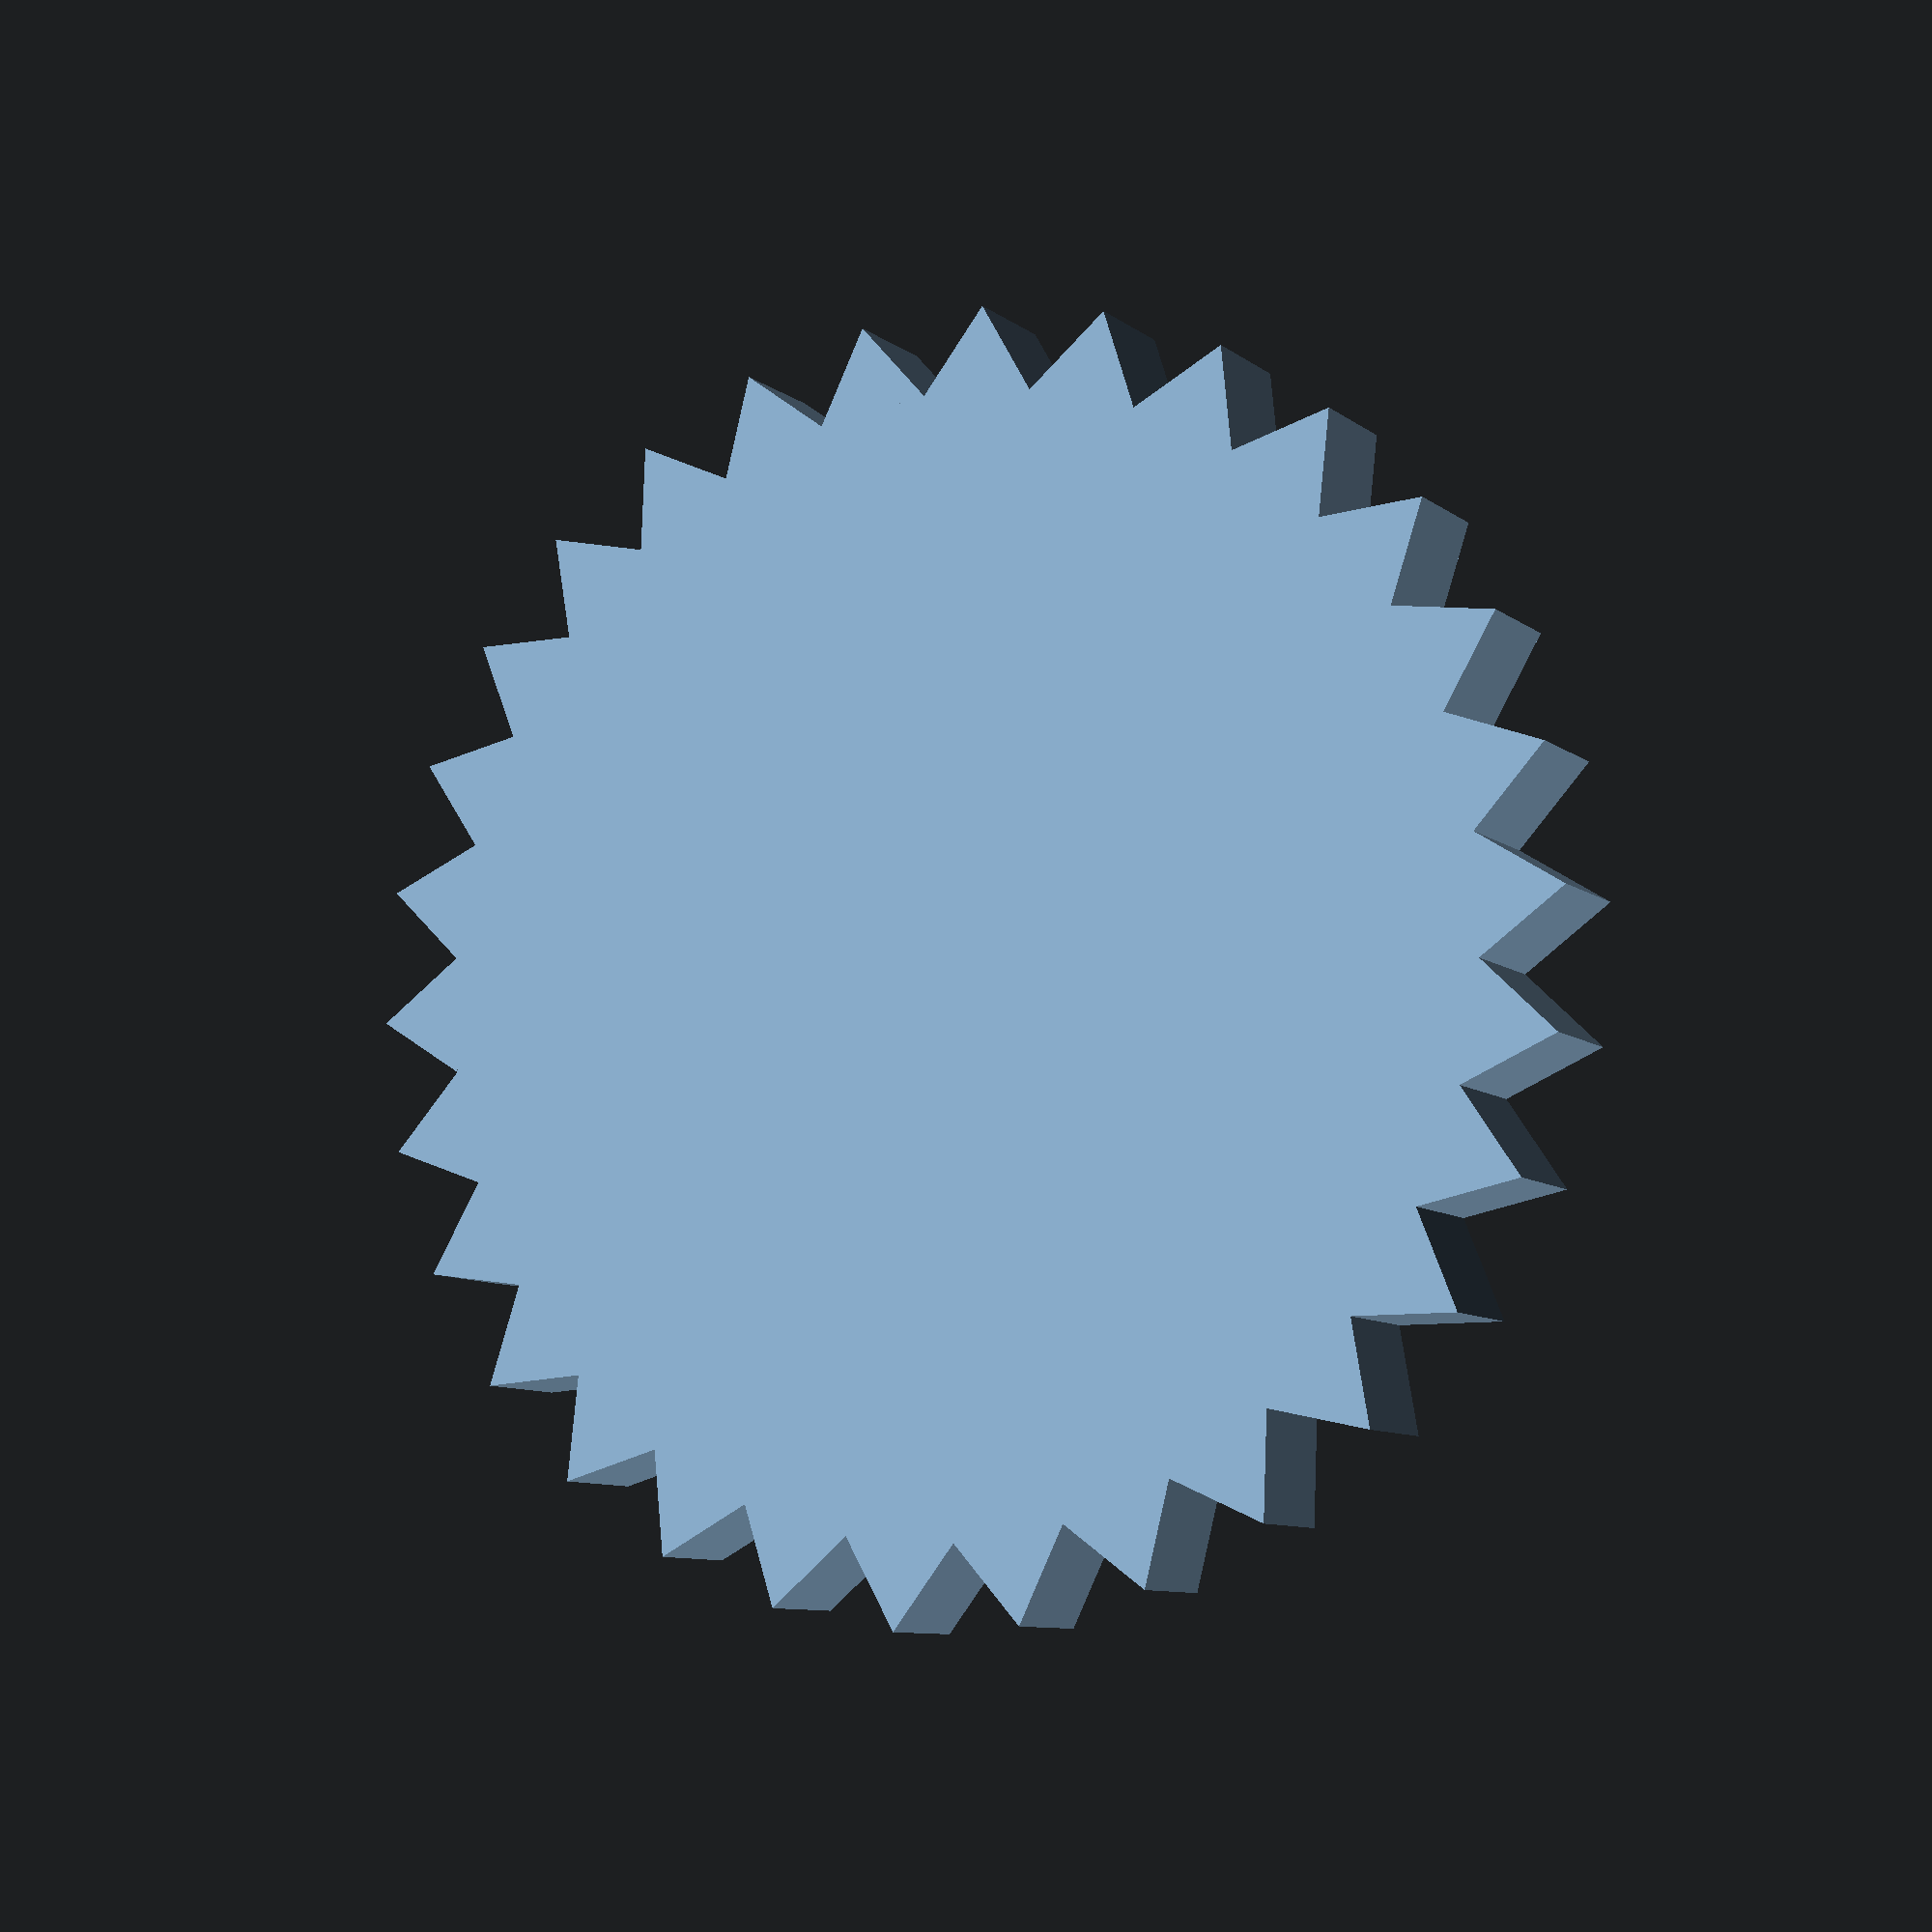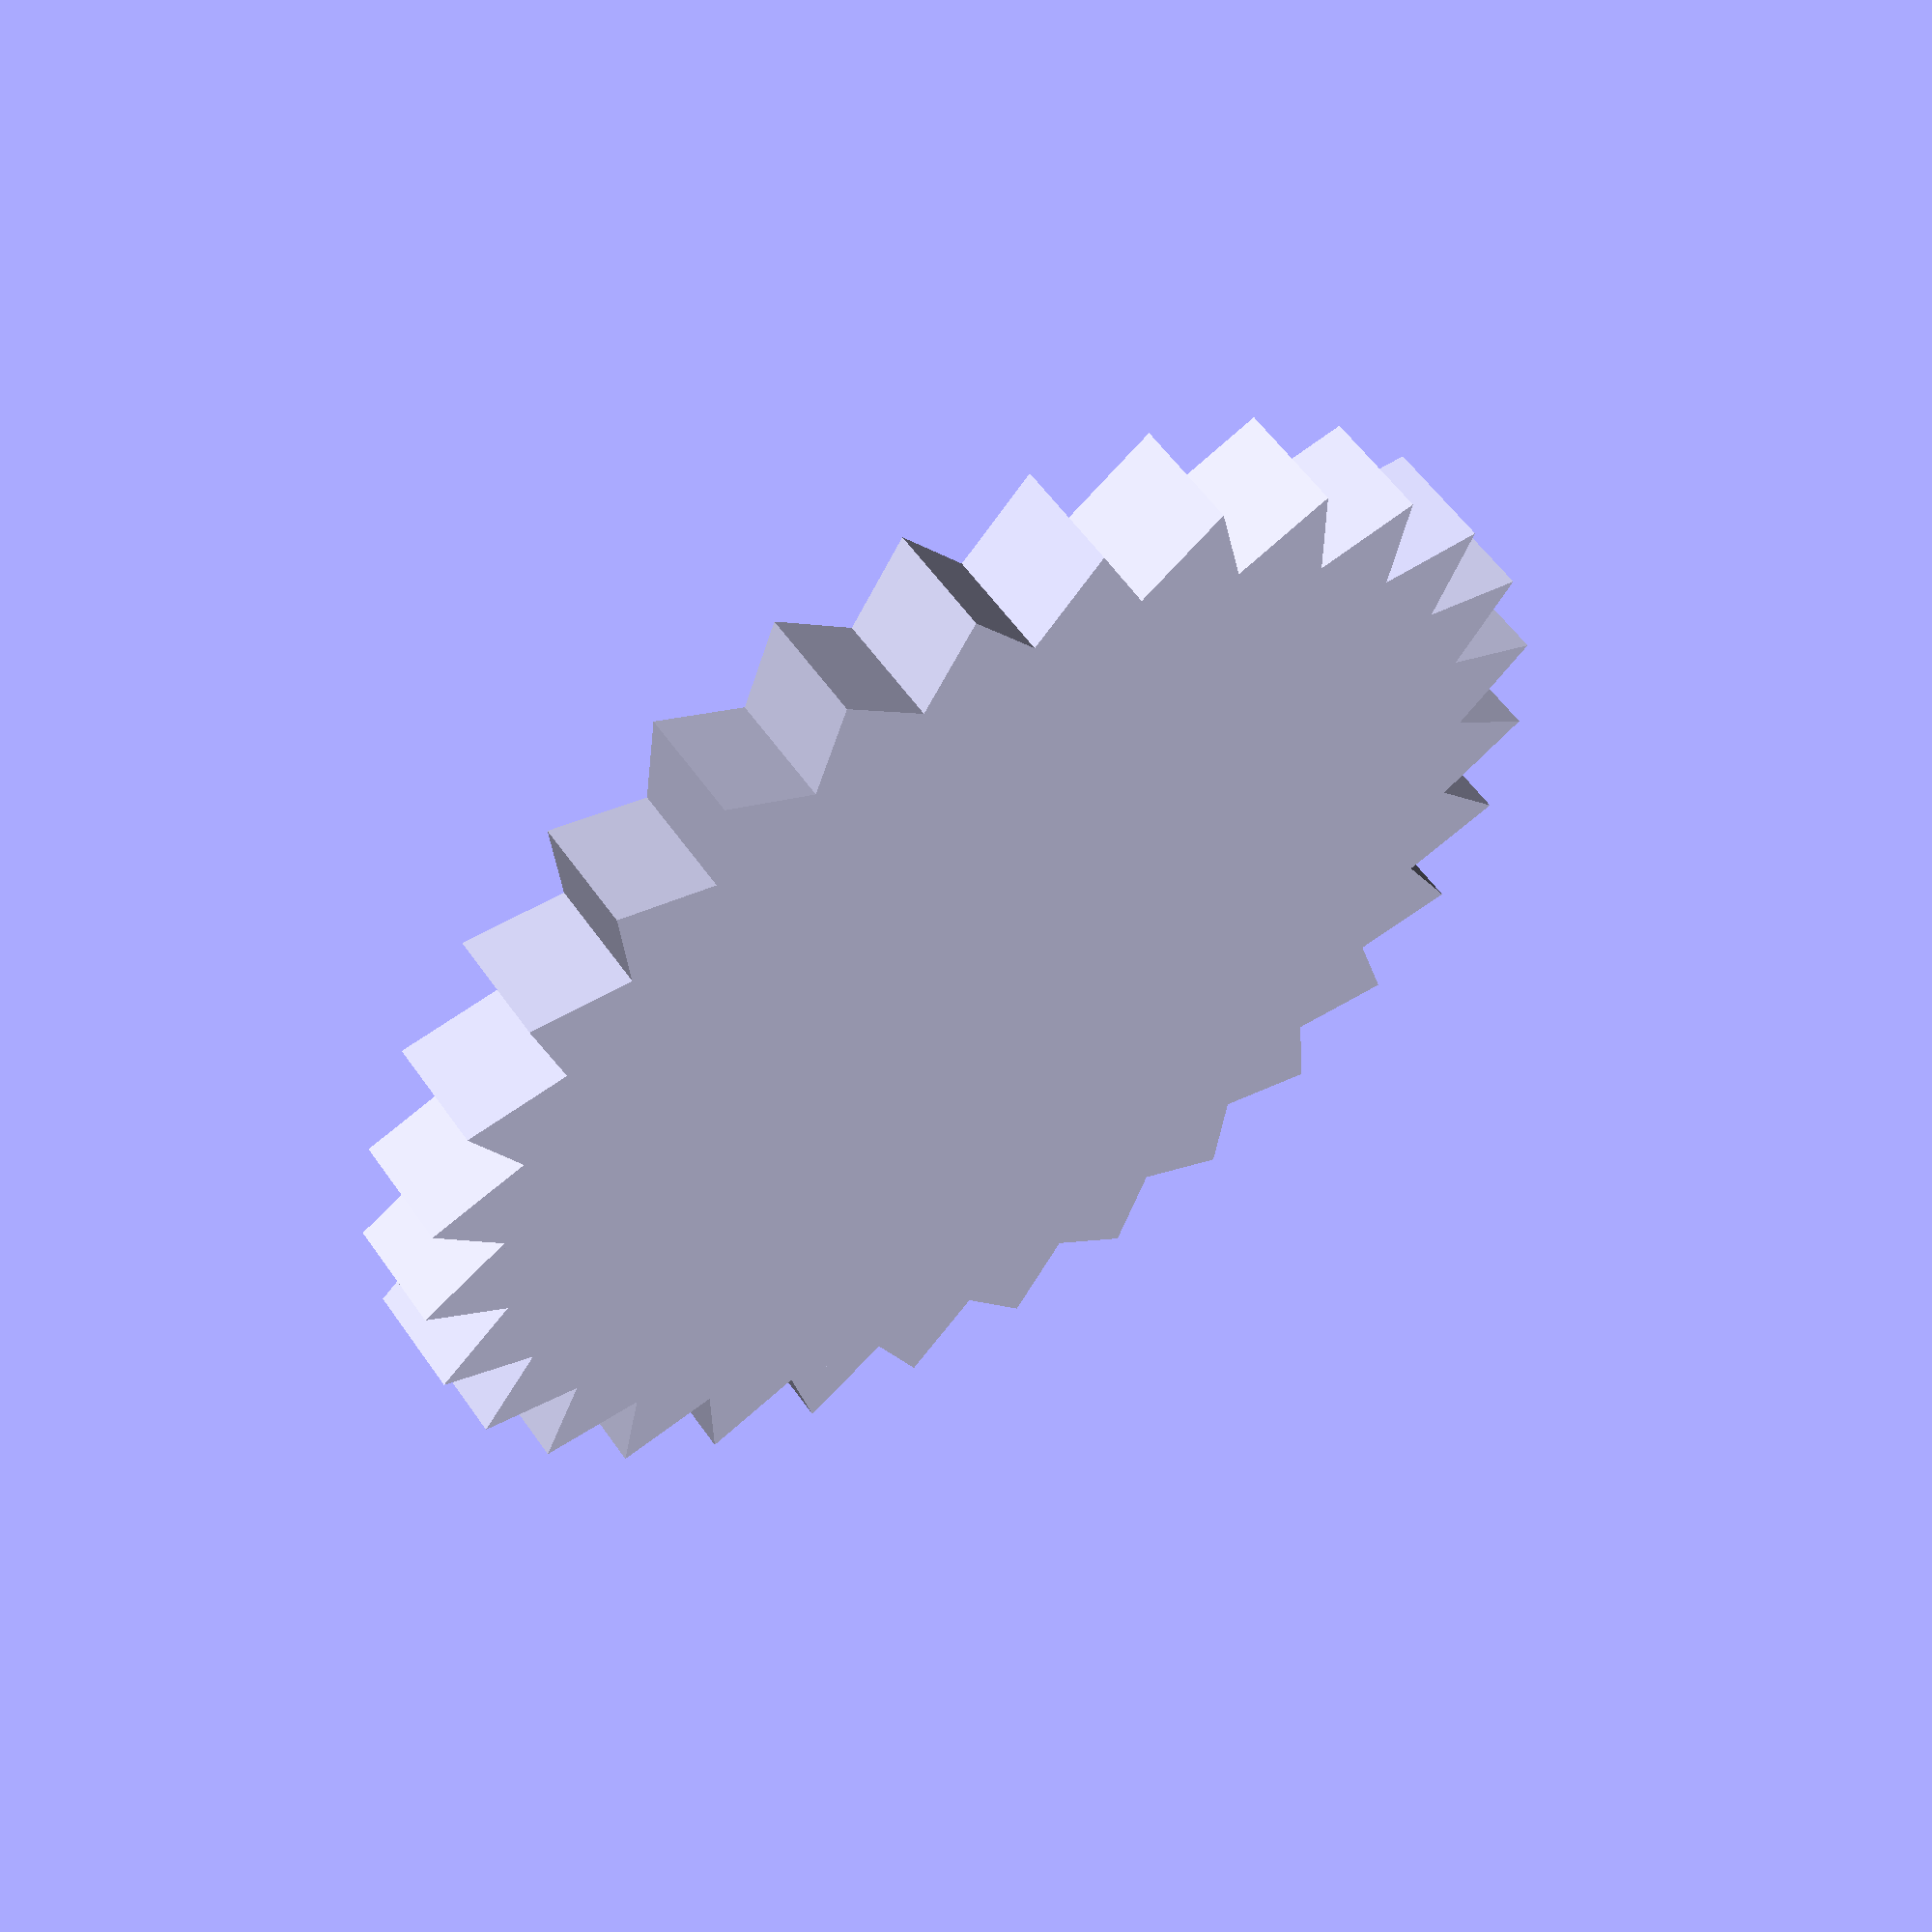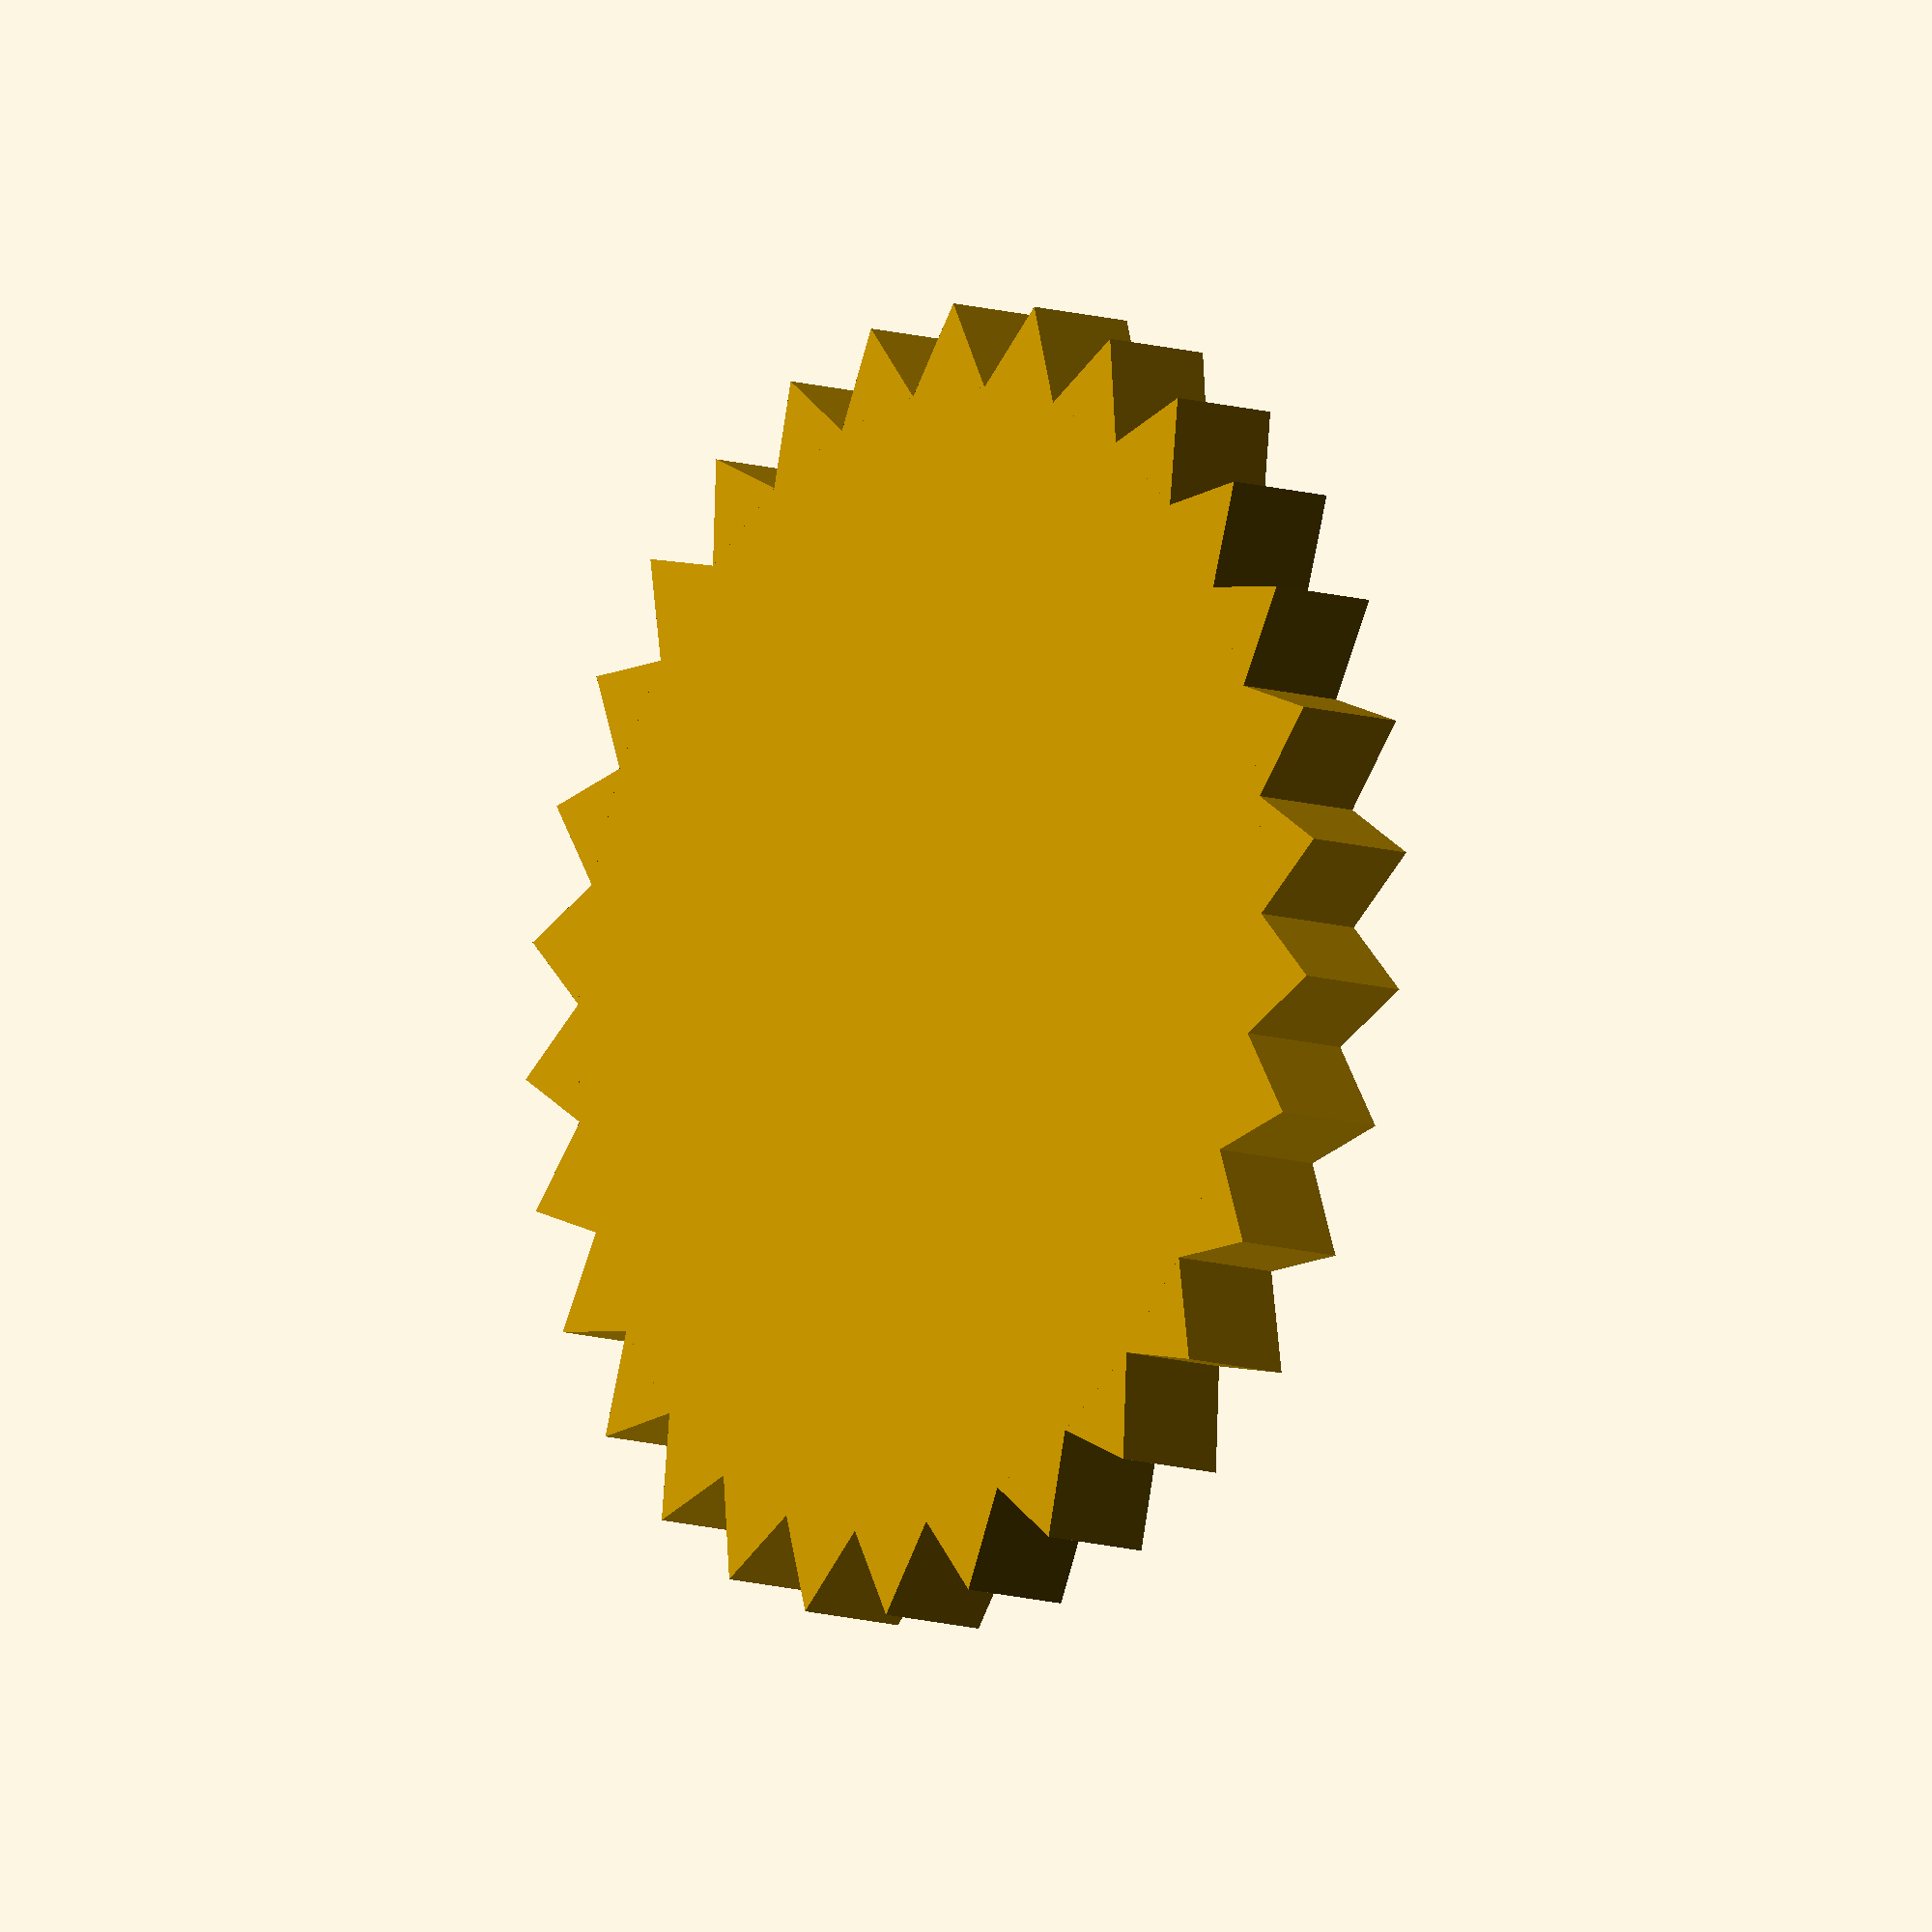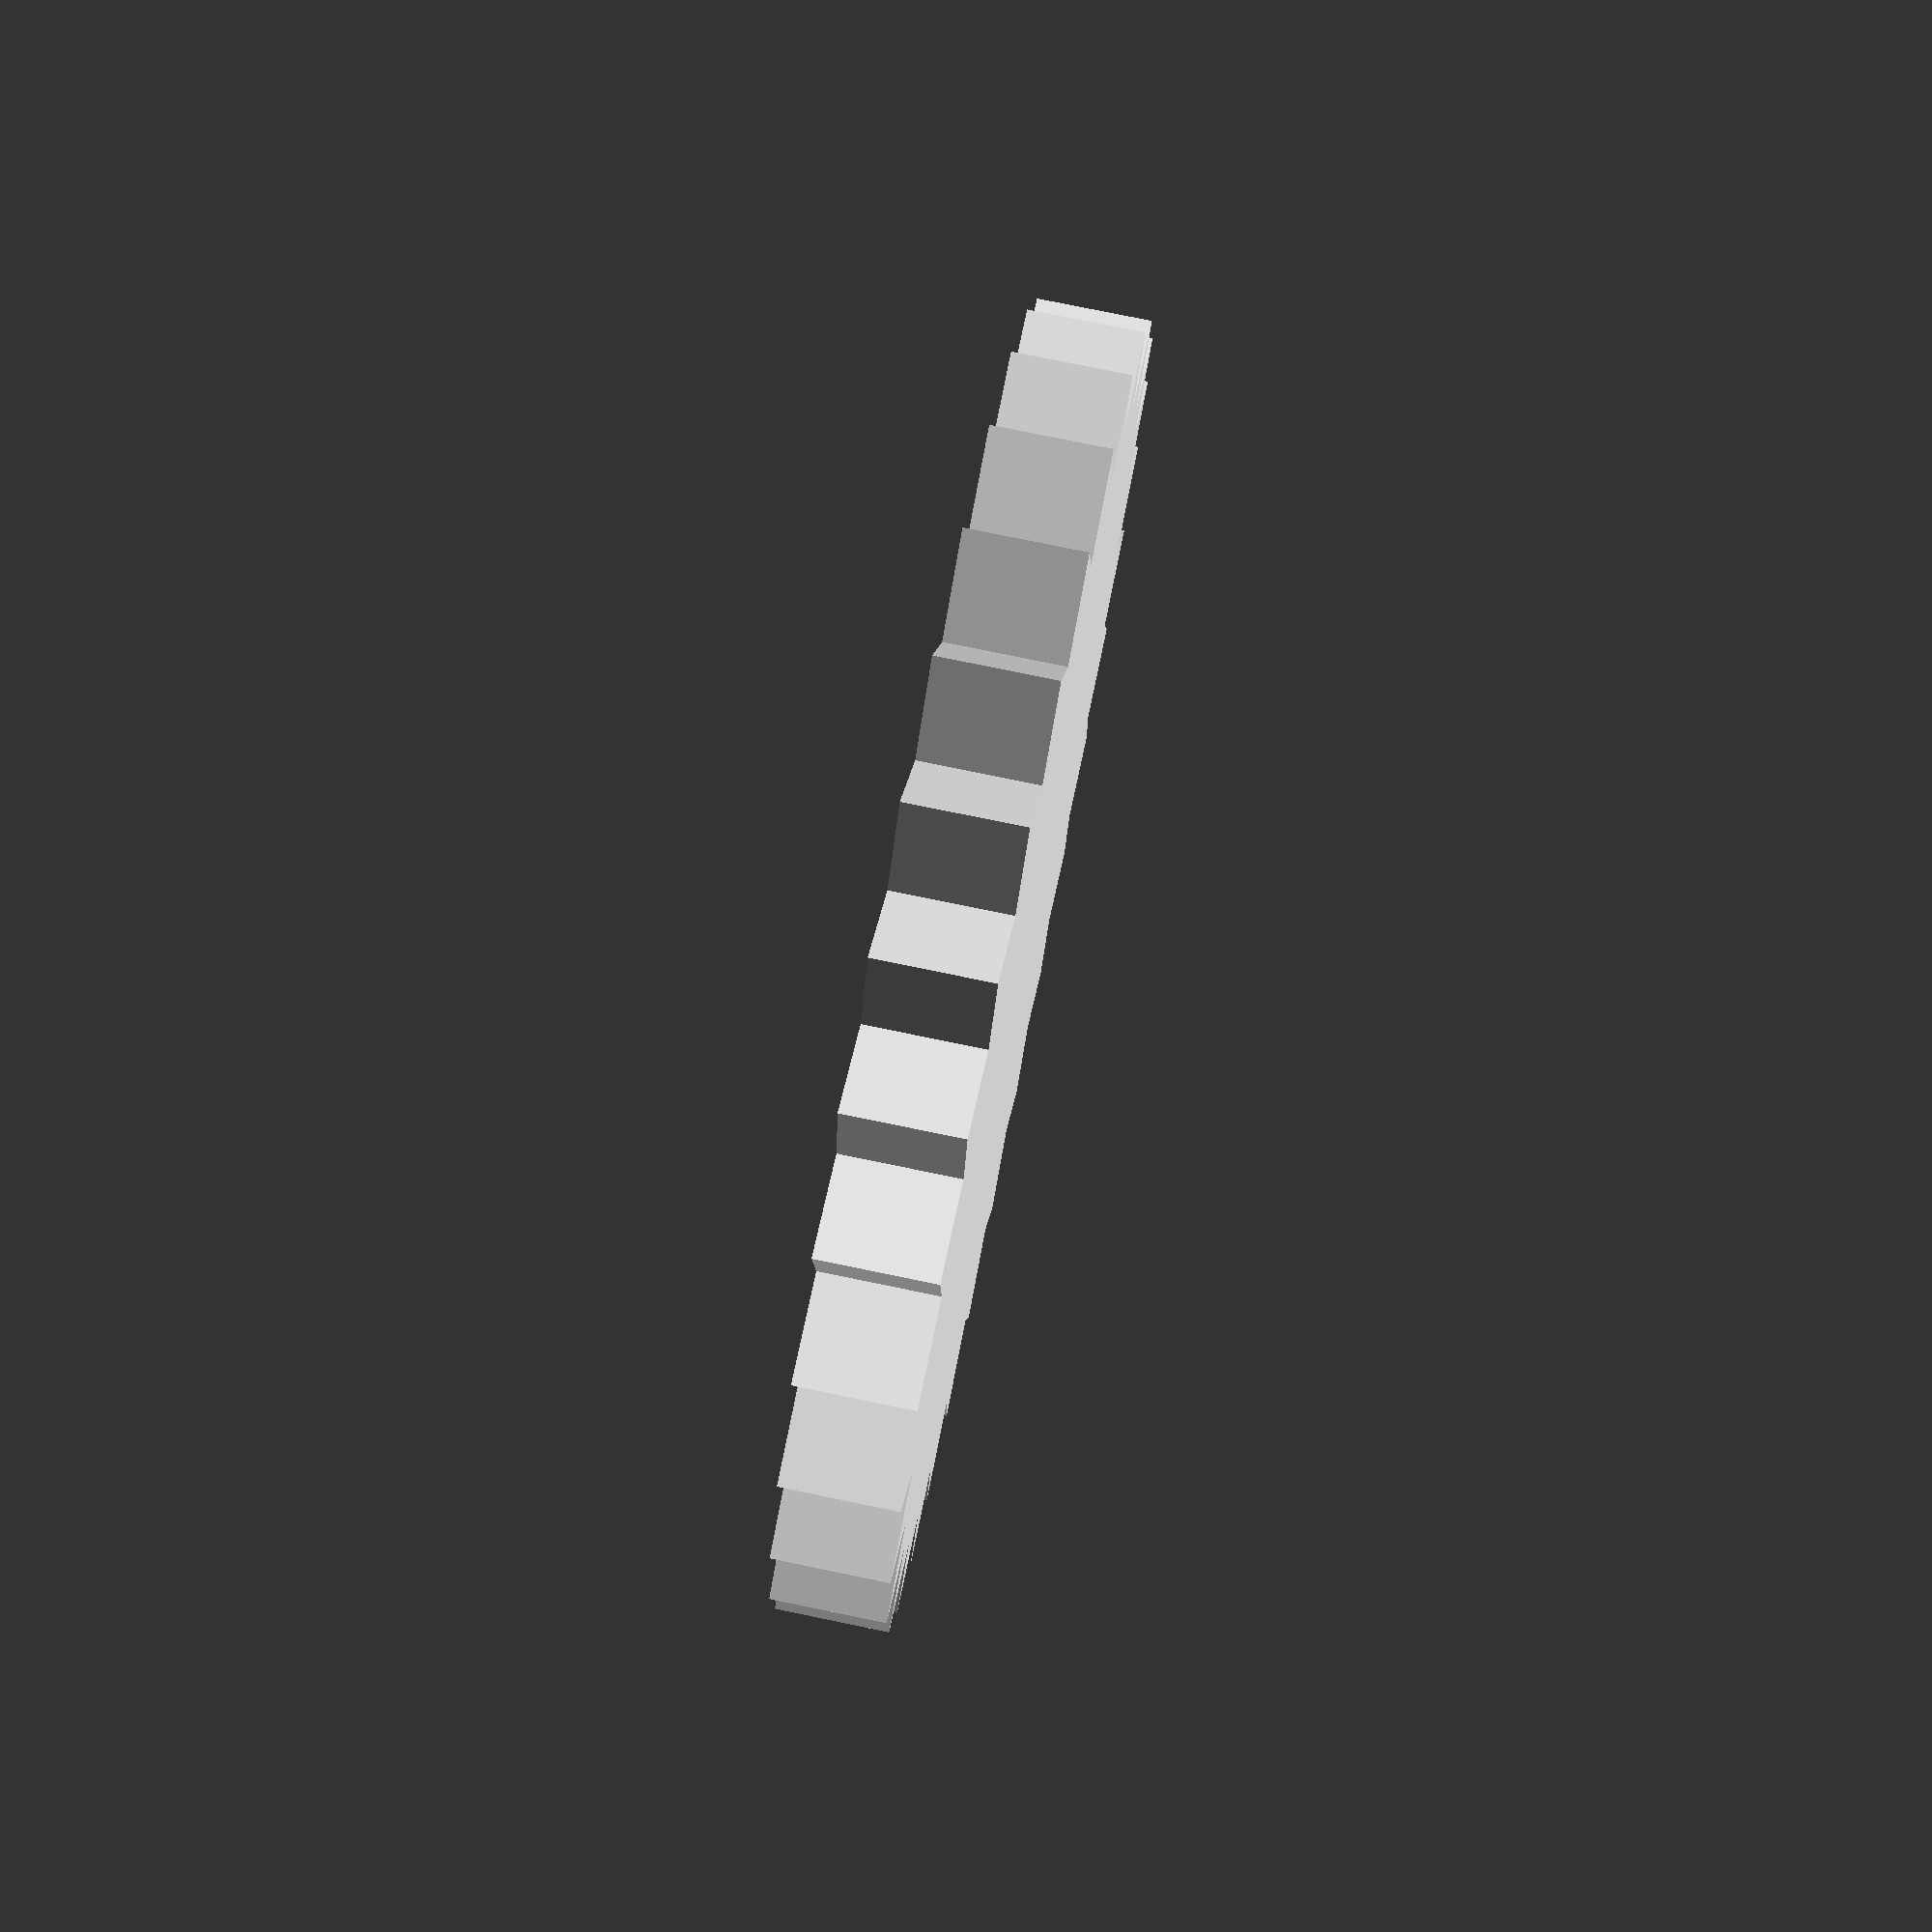
<openscad>
module gear(height, radius, teeth_depth, teeth=30) {
	cylinder(h=height, r=radius, $fn=teeth);
	for(tooth = [0:teeth]) {
		rotate([0, 0, tooth * 360 / teeth]) {
			linear_extrude(height=height) {
				polygon(points=[[radius, 0],[cos(360 / teeth) * radius, sin(360 / teeth) * radius], [cos(180 / teeth) * (radius + teeth_depth), sin(180 / teeth) * (radius + teeth_depth)]], convexity=1);
			}
		}
	}
}

gear(height=4, radius=20, teeth_depth=3);
</openscad>
<views>
elev=189.0 azim=91.7 roll=331.7 proj=p view=solid
elev=302.4 azim=242.5 roll=145.4 proj=p view=solid
elev=11.7 azim=268.9 roll=53.5 proj=o view=wireframe
elev=101.8 azim=144.4 roll=78.4 proj=p view=wireframe
</views>
